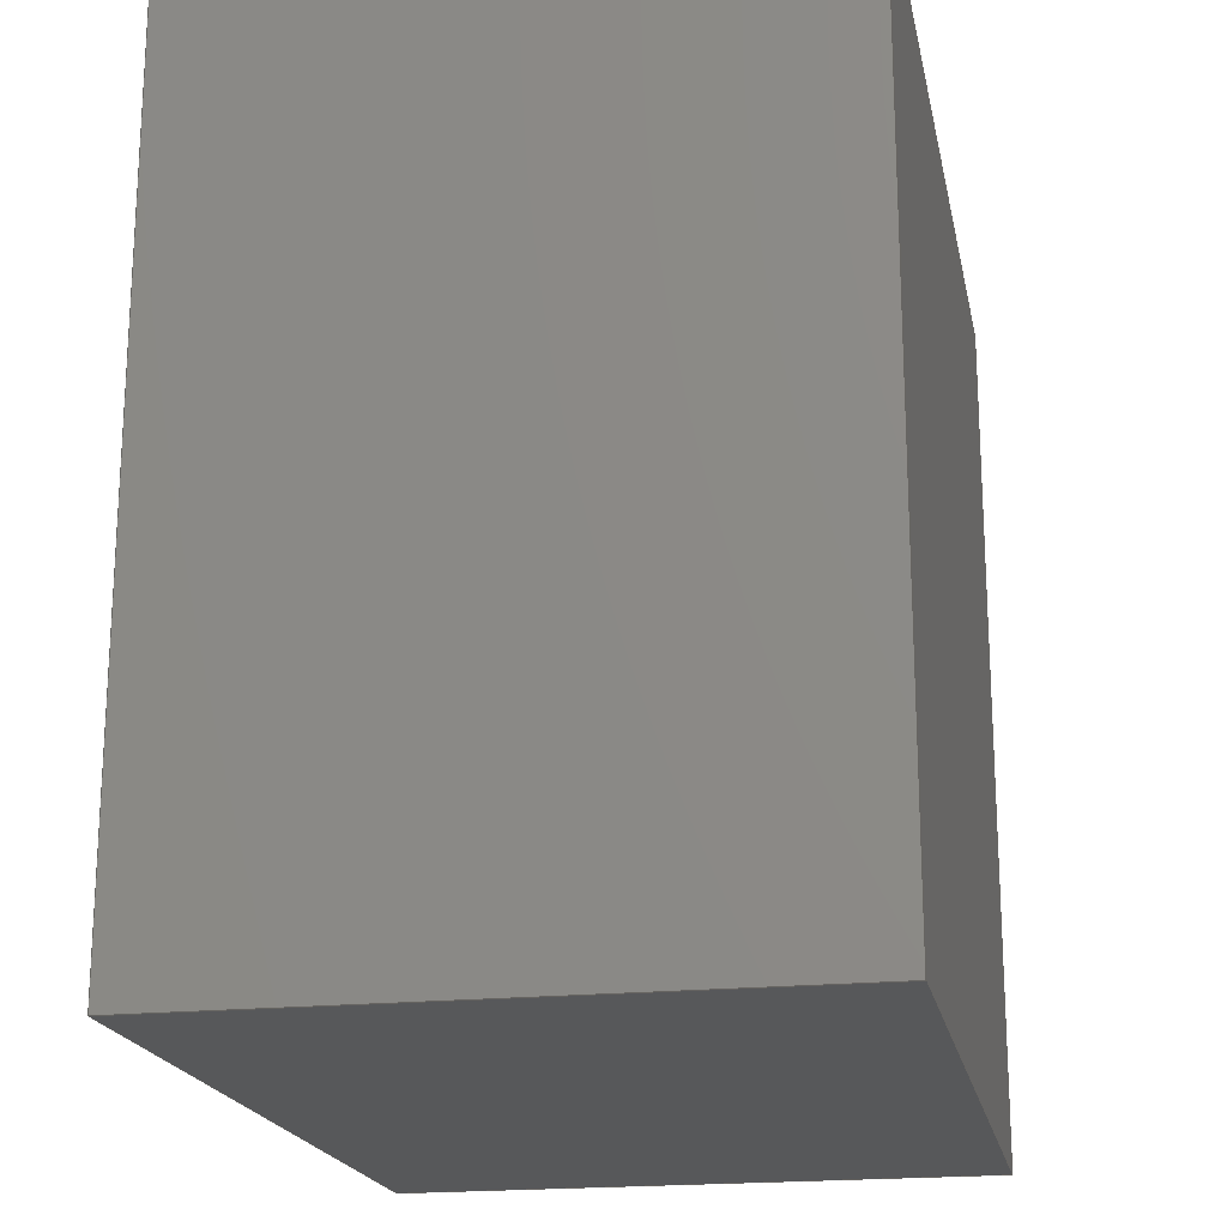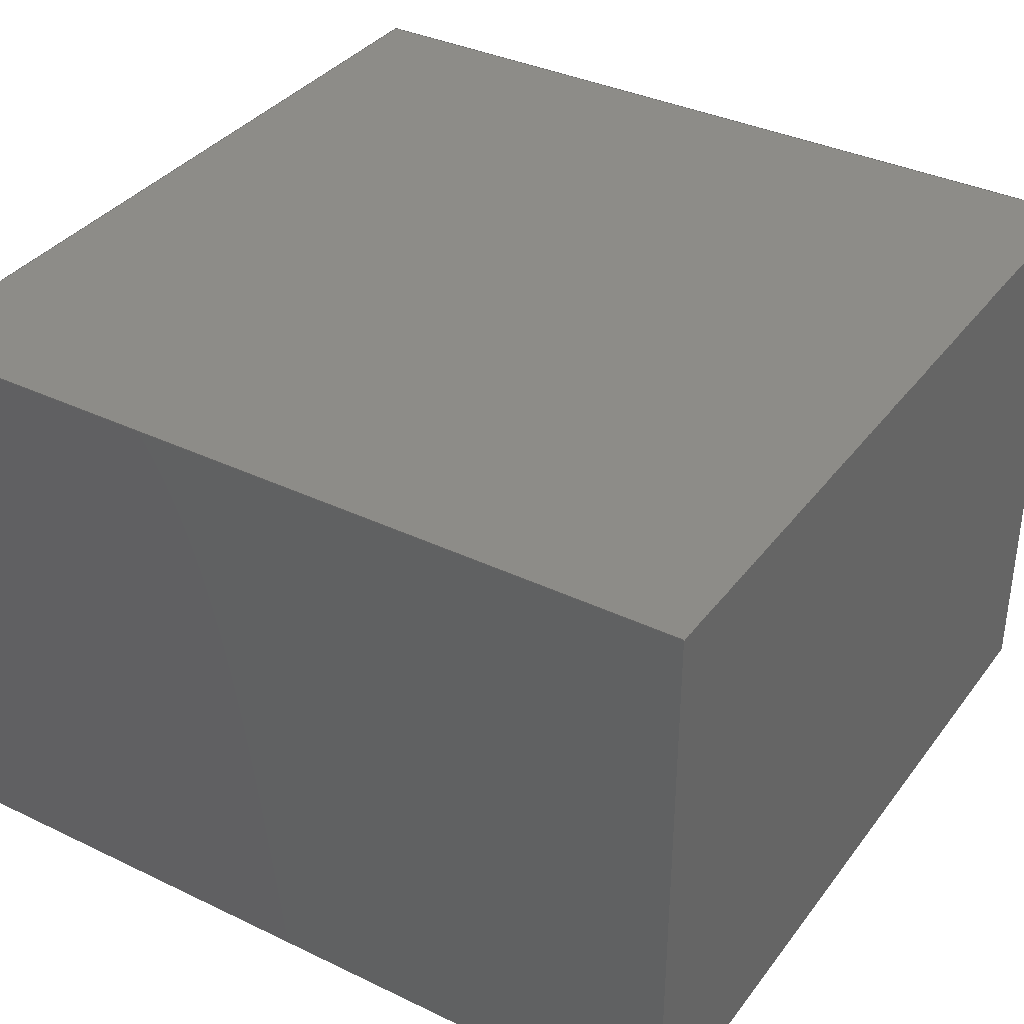
<metadata>
{"format":"step","ext":"stp","renderer":"f3d","projection":"perspective","resolution":1024,"background":"white","views":[{"elev":-19.6,"azim":101.1,"up":"+Z"},{"elev":36.1,"azim":-57.9,"up":"+Y"}]}
</metadata>
<code>
ISO-10303-21;
DATA;
#1=SHAPE_REPRESENTATION_RELATIONSHIP('','',#188,#4);
#2=PRESENTATION_LAYER_ASSIGNMENT('D\X\E9faut','',(#3));
#3=MANIFOLD_SOLID_BREP('brep_1',#5);
#4=ADVANCED_BREP_SHAPE_REPRESENTATION('brep_rep_0',(#3,#190),#187);
#5=CLOSED_SHELL('',(#6,#7,#8,#9,#10,#11));
#6=ADVANCED_FACE('',(#12),#164,.T.);
#7=ADVANCED_FACE('',(#13),#165,.T.);
#8=ADVANCED_FACE('',(#14),#166,.T.);
#9=ADVANCED_FACE('',(#15),#167,.T.);
#10=ADVANCED_FACE('',(#16),#168,.T.);
#11=ADVANCED_FACE('',(#17),#169,.T.);
#12=FACE_OUTER_BOUND('',#18,.T.);
#13=FACE_OUTER_BOUND('',#19,.T.);
#14=FACE_OUTER_BOUND('',#20,.T.);
#15=FACE_OUTER_BOUND('',#21,.T.);
#16=FACE_OUTER_BOUND('',#22,.T.);
#17=FACE_OUTER_BOUND('',#23,.T.);
#18=EDGE_LOOP('',(#24,#25,#26,#27));
#19=EDGE_LOOP('',(#28,#29,#30,#31));
#20=EDGE_LOOP('',(#32,#33,#34,#35));
#21=EDGE_LOOP('',(#36,#37,#38,#39));
#22=EDGE_LOOP('',(#40,#41,#42,#43));
#23=EDGE_LOOP('',(#44,#45,#46,#47));
#24=ORIENTED_EDGE('',*,*,#108,.T.);
#25=ORIENTED_EDGE('',*,*,#109,.T.);
#26=ORIENTED_EDGE('',*,*,#110,.T.);
#27=ORIENTED_EDGE('',*,*,#111,.T.);
#28=ORIENTED_EDGE('',*,*,#112,.T.);
#29=ORIENTED_EDGE('',*,*,#113,.T.);
#30=ORIENTED_EDGE('',*,*,#114,.T.);
#31=ORIENTED_EDGE('',*,*,#109,.F.);
#32=ORIENTED_EDGE('',*,*,#115,.T.);
#33=ORIENTED_EDGE('',*,*,#116,.T.);
#34=ORIENTED_EDGE('',*,*,#117,.T.);
#35=ORIENTED_EDGE('',*,*,#113,.F.);
#36=ORIENTED_EDGE('',*,*,#118,.T.);
#37=ORIENTED_EDGE('',*,*,#111,.F.);
#38=ORIENTED_EDGE('',*,*,#119,.T.);
#39=ORIENTED_EDGE('',*,*,#116,.F.);
#40=ORIENTED_EDGE('',*,*,#118,.F.);
#41=ORIENTED_EDGE('',*,*,#115,.F.);
#42=ORIENTED_EDGE('',*,*,#112,.F.);
#43=ORIENTED_EDGE('',*,*,#108,.F.);
#44=ORIENTED_EDGE('',*,*,#110,.F.);
#45=ORIENTED_EDGE('',*,*,#114,.F.);
#46=ORIENTED_EDGE('',*,*,#117,.F.);
#47=ORIENTED_EDGE('',*,*,#119,.F.);
#48=PCURVE('',#164,#72);
#49=PCURVE('',#164,#73);
#50=PCURVE('',#164,#74);
#51=PCURVE('',#164,#75);
#52=PCURVE('',#165,#76);
#53=PCURVE('',#165,#77);
#54=PCURVE('',#165,#78);
#55=PCURVE('',#165,#79);
#56=PCURVE('',#166,#80);
#57=PCURVE('',#166,#81);
#58=PCURVE('',#166,#82);
#59=PCURVE('',#166,#83);
#60=PCURVE('',#167,#84);
#61=PCURVE('',#167,#85);
#62=PCURVE('',#167,#86);
#63=PCURVE('',#167,#87);
#64=PCURVE('',#168,#88);
#65=PCURVE('',#168,#89);
#66=PCURVE('',#168,#90);
#67=PCURVE('',#168,#91);
#68=PCURVE('',#169,#92);
#69=PCURVE('',#169,#93);
#70=PCURVE('',#169,#94);
#71=PCURVE('',#169,#95);
#72=DEFINITIONAL_REPRESENTATION('',(#121),#301);
#73=DEFINITIONAL_REPRESENTATION('',(#123),#301);
#74=DEFINITIONAL_REPRESENTATION('',(#125),#301);
#75=DEFINITIONAL_REPRESENTATION('',(#127),#301);
#76=DEFINITIONAL_REPRESENTATION('',(#129),#301);
#77=DEFINITIONAL_REPRESENTATION('',(#131),#301);
#78=DEFINITIONAL_REPRESENTATION('',(#133),#301);
#79=DEFINITIONAL_REPRESENTATION('',(#134),#301);
#80=DEFINITIONAL_REPRESENTATION('',(#136),#301);
#81=DEFINITIONAL_REPRESENTATION('',(#138),#301);
#82=DEFINITIONAL_REPRESENTATION('',(#140),#301);
#83=DEFINITIONAL_REPRESENTATION('',(#141),#301);
#84=DEFINITIONAL_REPRESENTATION('',(#143),#301);
#85=DEFINITIONAL_REPRESENTATION('',(#144),#301);
#86=DEFINITIONAL_REPRESENTATION('',(#146),#301);
#87=DEFINITIONAL_REPRESENTATION('',(#147),#301);
#88=DEFINITIONAL_REPRESENTATION('',(#148),#301);
#89=DEFINITIONAL_REPRESENTATION('',(#149),#301);
#90=DEFINITIONAL_REPRESENTATION('',(#150),#301);
#91=DEFINITIONAL_REPRESENTATION('',(#151),#301);
#92=DEFINITIONAL_REPRESENTATION('',(#152),#301);
#93=DEFINITIONAL_REPRESENTATION('',(#153),#301);
#94=DEFINITIONAL_REPRESENTATION('',(#154),#301);
#95=DEFINITIONAL_REPRESENTATION('',(#155),#301);
#96=SURFACE_CURVE('',#120,(#48,#67),.PCURVE_S1);
#97=SURFACE_CURVE('',#122,(#49,#55),.PCURVE_S1);
#98=SURFACE_CURVE('',#124,(#50,#68),.PCURVE_S1);
#99=SURFACE_CURVE('',#126,(#51,#61),.PCURVE_S1);
#100=SURFACE_CURVE('',#128,(#52,#66),.PCURVE_S1);
#101=SURFACE_CURVE('',#130,(#53,#59),.PCURVE_S1);
#102=SURFACE_CURVE('',#132,(#54,#69),.PCURVE_S1);
#103=SURFACE_CURVE('',#135,(#56,#65),.PCURVE_S1);
#104=SURFACE_CURVE('',#137,(#57,#63),.PCURVE_S1);
#105=SURFACE_CURVE('',#139,(#58,#70),.PCURVE_S1);
#106=SURFACE_CURVE('',#142,(#60,#64),.PCURVE_S1);
#107=SURFACE_CURVE('',#145,(#62,#71),.PCURVE_S1);
#108=EDGE_CURVE('',#156,#157,#96,.T.);
#109=EDGE_CURVE('',#157,#158,#97,.T.);
#110=EDGE_CURVE('',#158,#159,#98,.T.);
#111=EDGE_CURVE('',#159,#156,#99,.T.);
#112=EDGE_CURVE('',#157,#160,#100,.T.);
#113=EDGE_CURVE('',#160,#161,#101,.T.);
#114=EDGE_CURVE('',#161,#158,#102,.T.);
#115=EDGE_CURVE('',#160,#162,#103,.T.);
#116=EDGE_CURVE('',#162,#163,#104,.T.);
#117=EDGE_CURVE('',#163,#161,#105,.T.);
#118=EDGE_CURVE('',#162,#156,#106,.T.);
#119=EDGE_CURVE('',#159,#163,#107,.T.);
#120=B_SPLINE_CURVE_WITH_KNOTS('',1,(#228,#229),.UNSPECIFIED.,.F.,.F.,(2,
2),(0,19.77),.UNSPECIFIED.);
#121=B_SPLINE_CURVE_WITH_KNOTS('',1,(#230,#231),.UNSPECIFIED.,.F.,.F.,(2,
2),(0,19.77),.UNSPECIFIED.);
#122=B_SPLINE_CURVE_WITH_KNOTS('',1,(#232,#233),.UNSPECIFIED.,.F.,.F.,(2,
2),(0,20.18),.UNSPECIFIED.);
#123=B_SPLINE_CURVE_WITH_KNOTS('',1,(#234,#235),.UNSPECIFIED.,.F.,.F.,(2,
2),(0,20.18),.UNSPECIFIED.);
#124=B_SPLINE_CURVE_WITH_KNOTS('',1,(#236,#237),.UNSPECIFIED.,.F.,.F.,(2,
2),(-19.77,0),.UNSPECIFIED.);
#125=B_SPLINE_CURVE_WITH_KNOTS('',1,(#238,#239),.UNSPECIFIED.,.F.,.F.,(2,
2),(-19.77,0),.UNSPECIFIED.);
#126=B_SPLINE_CURVE_WITH_KNOTS('',1,(#240,#241),.UNSPECIFIED.,.F.,.F.,(2,
2),(-20.18,0),.UNSPECIFIED.);
#127=B_SPLINE_CURVE_WITH_KNOTS('',1,(#242,#243),.UNSPECIFIED.,.F.,.F.,(2,
2),(-20.18,0),.UNSPECIFIED.);
#128=B_SPLINE_CURVE_WITH_KNOTS('',1,(#244,#245),.UNSPECIFIED.,.F.,.F.,(2,
2),(19.77,33.73),.UNSPECIFIED.);
#129=B_SPLINE_CURVE_WITH_KNOTS('',1,(#246,#247),.UNSPECIFIED.,.F.,.F.,(2,
2),(19.77,33.73),.UNSPECIFIED.);
#130=B_SPLINE_CURVE_WITH_KNOTS('',1,(#248,#249),.UNSPECIFIED.,.F.,.F.,(2,
2),(0,20.18),.UNSPECIFIED.);
#131=B_SPLINE_CURVE_WITH_KNOTS('',1,(#250,#251),.UNSPECIFIED.,.F.,.F.,(2,
2),(0,20.18),.UNSPECIFIED.);
#132=B_SPLINE_CURVE_WITH_KNOTS('',1,(#252,#253),.UNSPECIFIED.,.F.,.F.,(2,
2),(-33.73,-19.77),.UNSPECIFIED.);
#133=B_SPLINE_CURVE_WITH_KNOTS('',1,(#254,#255),.UNSPECIFIED.,.F.,.F.,(2,
2),(-33.73,-19.77),.UNSPECIFIED.);
#134=B_SPLINE_CURVE_WITH_KNOTS('',1,(#256,#257),.UNSPECIFIED.,.F.,.F.,(2,
2),(0,20.18),.UNSPECIFIED.);
#135=B_SPLINE_CURVE_WITH_KNOTS('',1,(#258,#259),.UNSPECIFIED.,.F.,.F.,(2,
2),(33.73,53.5),.UNSPECIFIED.);
#136=B_SPLINE_CURVE_WITH_KNOTS('',1,(#260,#261),.UNSPECIFIED.,.F.,.F.,(2,
2),(33.73,53.5),.UNSPECIFIED.);
#137=B_SPLINE_CURVE_WITH_KNOTS('',1,(#262,#263),.UNSPECIFIED.,.F.,.F.,(2,
2),(0,20.18),.UNSPECIFIED.);
#138=B_SPLINE_CURVE_WITH_KNOTS('',1,(#264,#265),.UNSPECIFIED.,.F.,.F.,(2,
2),(0,20.18),.UNSPECIFIED.);
#139=B_SPLINE_CURVE_WITH_KNOTS('',1,(#266,#267),.UNSPECIFIED.,.F.,.F.,(2,
2),(-53.5,-33.73),.UNSPECIFIED.);
#140=B_SPLINE_CURVE_WITH_KNOTS('',1,(#268,#269),.UNSPECIFIED.,.F.,.F.,(2,
2),(-53.5,-33.73),.UNSPECIFIED.);
#141=B_SPLINE_CURVE_WITH_KNOTS('',1,(#270,#271),.UNSPECIFIED.,.F.,.F.,(2,
2),(0,20.18),.UNSPECIFIED.);
#142=B_SPLINE_CURVE_WITH_KNOTS('',1,(#272,#273),.UNSPECIFIED.,.F.,.F.,(2,
2),(53.5,67.45),.UNSPECIFIED.);
#143=B_SPLINE_CURVE_WITH_KNOTS('',1,(#274,#275),.UNSPECIFIED.,.F.,.F.,(2,
2),(53.5,67.45),.UNSPECIFIED.);
#144=B_SPLINE_CURVE_WITH_KNOTS('',1,(#276,#277),.UNSPECIFIED.,.F.,.F.,(2,
2),(-20.18,0),.UNSPECIFIED.);
#145=B_SPLINE_CURVE_WITH_KNOTS('',1,(#278,#279),.UNSPECIFIED.,.F.,.F.,(2,
2),(-67.45,-53.5),.UNSPECIFIED.);
#146=B_SPLINE_CURVE_WITH_KNOTS('',1,(#280,#281),.UNSPECIFIED.,.F.,.F.,(2,
2),(-67.45,-53.5),.UNSPECIFIED.);
#147=B_SPLINE_CURVE_WITH_KNOTS('',1,(#282,#283),.UNSPECIFIED.,.F.,.F.,(2,
2),(0,20.18),.UNSPECIFIED.);
#148=B_SPLINE_CURVE_WITH_KNOTS('',1,(#284,#285),.UNSPECIFIED.,.F.,.F.,(2,
2),(53.5,67.45),.UNSPECIFIED.);
#149=B_SPLINE_CURVE_WITH_KNOTS('',1,(#286,#287),.UNSPECIFIED.,.F.,.F.,(2,
2),(33.73,53.5),.UNSPECIFIED.);
#150=B_SPLINE_CURVE_WITH_KNOTS('',1,(#288,#289),.UNSPECIFIED.,.F.,.F.,(2,
2),(19.77,33.73),.UNSPECIFIED.);
#151=B_SPLINE_CURVE_WITH_KNOTS('',1,(#290,#291),.UNSPECIFIED.,.F.,.F.,(2,
2),(0,19.77),.UNSPECIFIED.);
#152=B_SPLINE_CURVE_WITH_KNOTS('',1,(#292,#293),.UNSPECIFIED.,.F.,.F.,(2,
2),(-19.77,0),.UNSPECIFIED.);
#153=B_SPLINE_CURVE_WITH_KNOTS('',1,(#294,#295),.UNSPECIFIED.,.F.,.F.,(2,
2),(-33.73,-19.77),.UNSPECIFIED.);
#154=B_SPLINE_CURVE_WITH_KNOTS('',1,(#296,#297),.UNSPECIFIED.,.F.,.F.,(2,
2),(-53.5,-33.73),.UNSPECIFIED.);
#155=B_SPLINE_CURVE_WITH_KNOTS('',1,(#298,#299),.UNSPECIFIED.,.F.,.F.,(2,
2),(-67.45,-53.5),.UNSPECIFIED.);
#156=VERTEX_POINT('',#220);
#157=VERTEX_POINT('',#221);
#158=VERTEX_POINT('',#222);
#159=VERTEX_POINT('',#223);
#160=VERTEX_POINT('',#224);
#161=VERTEX_POINT('',#225);
#162=VERTEX_POINT('',#226);
#163=VERTEX_POINT('',#227);
#164=B_SPLINE_SURFACE_WITH_KNOTS('',1,1,((#196,#197),(#198,#199)),
 .UNSPECIFIED.,.F.,.F.,.F.,(2,2),(2,2),(0,19.77),(0,20.18),
 .UNSPECIFIED.);
#165=B_SPLINE_SURFACE_WITH_KNOTS('',1,1,((#200,#201),(#202,#203)),
 .UNSPECIFIED.,.F.,.F.,.F.,(2,2),(2,2),(19.77,33.73),
(0,20.18),.UNSPECIFIED.);
#166=B_SPLINE_SURFACE_WITH_KNOTS('',1,1,((#204,#205),(#206,#207)),
 .UNSPECIFIED.,.F.,.F.,.F.,(2,2),(2,2),(33.73,53.5),
(0,20.18),.UNSPECIFIED.);
#167=B_SPLINE_SURFACE_WITH_KNOTS('',1,1,((#208,#209),(#210,#211)),
 .UNSPECIFIED.,.F.,.F.,.F.,(2,2),(2,2),(53.5,67.45),
(0,20.18),.UNSPECIFIED.);
#168=B_SPLINE_SURFACE_WITH_KNOTS('',1,1,((#212,#213),(#214,#215)),
 .UNSPECIFIED.,.F.,.F.,.F.,(2,2),(2,2),(0,13.96),(0,19.77),
 .UNSPECIFIED.);
#169=B_SPLINE_SURFACE_WITH_KNOTS('',1,1,((#216,#217),(#218,#219)),
 .UNSPECIFIED.,.F.,.F.,.F.,(2,2),(2,2),(0,19.77),(0,13.96),
 .UNSPECIFIED.);
#170=SHAPE_DEFINITION_REPRESENTATION(#171,#188);
#171=PRODUCT_DEFINITION_SHAPE('Document','',#173);
#172=PRODUCT_DEFINITION_CONTEXT('3D Mechanical Parts',#177,'design');
#173=PRODUCT_DEFINITION('A','First version',#174,#172);
#174=PRODUCT_DEFINITION_FORMATION_WITH_SPECIFIED_SOURCE('A',
'First version',#179,.MADE.);
#175=PRODUCT_RELATED_PRODUCT_CATEGORY('tool','tool',(#179));
#176=APPLICATION_PROTOCOL_DEFINITION('Draft International Standard',
'automotive_design',1999,#177);
#177=APPLICATION_CONTEXT(
'data for automotive mechanical design processes');
#178=PRODUCT_CONTEXT('3D Mechanical Parts',#177,'mechanical');
#179=PRODUCT('Document','Document','',(#178));
#180=(
LENGTH_UNIT()
NAMED_UNIT(*)
SI_UNIT(.MILLI.,.METRE.)
);
#181=(
NAMED_UNIT(*)
PLANE_ANGLE_UNIT()
SI_UNIT($,.RADIAN.)
);
#182=DIMENSIONAL_EXPONENTS(0,0,0,0,0,0,0);
#183=PLANE_ANGLE_MEASURE_WITH_UNIT(PLANE_ANGLE_MEASURE(0.01745),#181);
#184=(
CONVERSION_BASED_UNIT('DEGREES',#183)
NAMED_UNIT(#182)
PLANE_ANGLE_UNIT()
);
#185=(
NAMED_UNIT(*)
SI_UNIT($,.STERADIAN.)
SOLID_ANGLE_UNIT()
);
#186=UNCERTAINTY_MEASURE_WITH_UNIT(LENGTH_MEASURE(0.001),#180,
'DISTANCE_ACCURACY_VALUE',
'Maximum model space distance between geometric entities at asserted c
onnectivities');
#187=(
GEOMETRIC_REPRESENTATION_CONTEXT(3)
GLOBAL_UNCERTAINTY_ASSIGNED_CONTEXT((#186))
GLOBAL_UNIT_ASSIGNED_CONTEXT((#185,#184,#180))
REPRESENTATION_CONTEXT('ID1','3D')
);
#188=SHAPE_REPRESENTATION('Document',(#189,#190),#187);
#189=AXIS2_PLACEMENT_3D('',#195,#191,#192);
#190=AXIS2_PLACEMENT_3D('',#300,#193,#194);
#191=DIRECTION('',(0,0,1));
#192=DIRECTION('',(1,0,0));
#193=DIRECTION('',(0,0,1));
#194=DIRECTION('',(1,0,0));
#195=CARTESIAN_POINT('',(0,0,0));
#196=CARTESIAN_POINT('',(-11.39,-7.456,0));
#197=CARTESIAN_POINT('',(-11.39,-7.456,20.18));
#198=CARTESIAN_POINT('',(8.38,-7.456,0));
#199=CARTESIAN_POINT('',(8.38,-7.456,20.18));
#200=CARTESIAN_POINT('',(8.38,-7.456,0));
#201=CARTESIAN_POINT('',(8.38,-7.456,20.18));
#202=CARTESIAN_POINT('',(8.38,6.499,0));
#203=CARTESIAN_POINT('',(8.38,6.499,20.18));
#204=CARTESIAN_POINT('',(8.38,6.499,0));
#205=CARTESIAN_POINT('',(8.38,6.499,20.18));
#206=CARTESIAN_POINT('',(-11.39,6.499,0));
#207=CARTESIAN_POINT('',(-11.39,6.499,20.18));
#208=CARTESIAN_POINT('',(-11.39,6.499,0));
#209=CARTESIAN_POINT('',(-11.39,6.499,20.18));
#210=CARTESIAN_POINT('',(-11.39,-7.456,0));
#211=CARTESIAN_POINT('',(-11.39,-7.456,20.18));
#212=CARTESIAN_POINT('',(-11.39,-7.456,0));
#213=CARTESIAN_POINT('',(8.38,-7.456,0));
#214=CARTESIAN_POINT('',(-11.39,6.499,0));
#215=CARTESIAN_POINT('',(8.38,6.499,0));
#216=CARTESIAN_POINT('',(-11.39,-7.456,20.18));
#217=CARTESIAN_POINT('',(-11.39,6.499,20.18));
#218=CARTESIAN_POINT('',(8.38,-7.456,20.18));
#219=CARTESIAN_POINT('',(8.38,6.499,20.18));
#220=CARTESIAN_POINT('',(-11.39,-7.456,0));
#221=CARTESIAN_POINT('',(8.38,-7.456,0));
#222=CARTESIAN_POINT('',(8.38,-7.456,20.18));
#223=CARTESIAN_POINT('',(-11.39,-7.456,20.18));
#224=CARTESIAN_POINT('',(8.38,6.499,0));
#225=CARTESIAN_POINT('',(8.38,6.499,20.18));
#226=CARTESIAN_POINT('',(-11.39,6.499,0));
#227=CARTESIAN_POINT('',(-11.39,6.499,20.18));
#228=CARTESIAN_POINT('',(-11.39,-7.456,0));
#229=CARTESIAN_POINT('',(8.38,-7.456,0));
#230=CARTESIAN_POINT('',(0,0));
#231=CARTESIAN_POINT('',(19.77,0));
#232=CARTESIAN_POINT('',(8.38,-7.456,0));
#233=CARTESIAN_POINT('',(8.38,-7.456,20.18));
#234=CARTESIAN_POINT('',(19.77,0));
#235=CARTESIAN_POINT('',(19.77,20.18));
#236=CARTESIAN_POINT('',(8.38,-7.456,20.18));
#237=CARTESIAN_POINT('',(-11.39,-7.456,20.18));
#238=CARTESIAN_POINT('',(19.77,20.18));
#239=CARTESIAN_POINT('',(0,20.18));
#240=CARTESIAN_POINT('',(-11.39,-7.456,20.18));
#241=CARTESIAN_POINT('',(-11.39,-7.456,0));
#242=CARTESIAN_POINT('',(0,20.18));
#243=CARTESIAN_POINT('',(0,0));
#244=CARTESIAN_POINT('',(8.38,-7.456,0));
#245=CARTESIAN_POINT('',(8.38,6.499,0));
#246=CARTESIAN_POINT('',(19.77,0));
#247=CARTESIAN_POINT('',(33.73,0));
#248=CARTESIAN_POINT('',(8.38,6.499,0));
#249=CARTESIAN_POINT('',(8.38,6.499,20.18));
#250=CARTESIAN_POINT('',(33.73,0));
#251=CARTESIAN_POINT('',(33.73,20.18));
#252=CARTESIAN_POINT('',(8.38,6.499,20.18));
#253=CARTESIAN_POINT('',(8.38,-7.456,20.18));
#254=CARTESIAN_POINT('',(33.73,20.18));
#255=CARTESIAN_POINT('',(19.77,20.18));
#256=CARTESIAN_POINT('',(19.77,0));
#257=CARTESIAN_POINT('',(19.77,20.18));
#258=CARTESIAN_POINT('',(8.38,6.499,0));
#259=CARTESIAN_POINT('',(-11.39,6.499,0));
#260=CARTESIAN_POINT('',(33.73,0));
#261=CARTESIAN_POINT('',(53.5,0));
#262=CARTESIAN_POINT('',(-11.39,6.499,0));
#263=CARTESIAN_POINT('',(-11.39,6.499,20.18));
#264=CARTESIAN_POINT('',(53.5,0));
#265=CARTESIAN_POINT('',(53.5,20.18));
#266=CARTESIAN_POINT('',(-11.39,6.499,20.18));
#267=CARTESIAN_POINT('',(8.38,6.499,20.18));
#268=CARTESIAN_POINT('',(53.5,20.18));
#269=CARTESIAN_POINT('',(33.73,20.18));
#270=CARTESIAN_POINT('',(33.73,0));
#271=CARTESIAN_POINT('',(33.73,20.18));
#272=CARTESIAN_POINT('',(-11.39,6.499,0));
#273=CARTESIAN_POINT('',(-11.39,-7.456,0));
#274=CARTESIAN_POINT('',(53.5,0));
#275=CARTESIAN_POINT('',(67.45,0));
#276=CARTESIAN_POINT('',(67.45,20.18));
#277=CARTESIAN_POINT('',(67.45,0));
#278=CARTESIAN_POINT('',(-11.39,-7.456,20.18));
#279=CARTESIAN_POINT('',(-11.39,6.499,20.18));
#280=CARTESIAN_POINT('',(67.45,20.18));
#281=CARTESIAN_POINT('',(53.5,20.18));
#282=CARTESIAN_POINT('',(53.5,0));
#283=CARTESIAN_POINT('',(53.5,20.18));
#284=CARTESIAN_POINT('',(13.96,0));
#285=CARTESIAN_POINT('',(0,0));
#286=CARTESIAN_POINT('',(13.96,19.77));
#287=CARTESIAN_POINT('',(13.96,0));
#288=CARTESIAN_POINT('',(0,19.77));
#289=CARTESIAN_POINT('',(13.96,19.77));
#290=CARTESIAN_POINT('',(0,0));
#291=CARTESIAN_POINT('',(0,19.77));
#292=CARTESIAN_POINT('',(19.77,0));
#293=CARTESIAN_POINT('',(0,0));
#294=CARTESIAN_POINT('',(19.77,13.96));
#295=CARTESIAN_POINT('',(19.77,0));
#296=CARTESIAN_POINT('',(0,13.96));
#297=CARTESIAN_POINT('',(19.77,13.96));
#298=CARTESIAN_POINT('',(0,0));
#299=CARTESIAN_POINT('',(0,13.96));
#300=CARTESIAN_POINT('',(0,0,0));
#301=(
GEOMETRIC_REPRESENTATION_CONTEXT(2)
PARAMETRIC_REPRESENTATION_CONTEXT()
REPRESENTATION_CONTEXT('pspace','')
);
ENDSEC;
END-ISO-10303-21;

</code>
